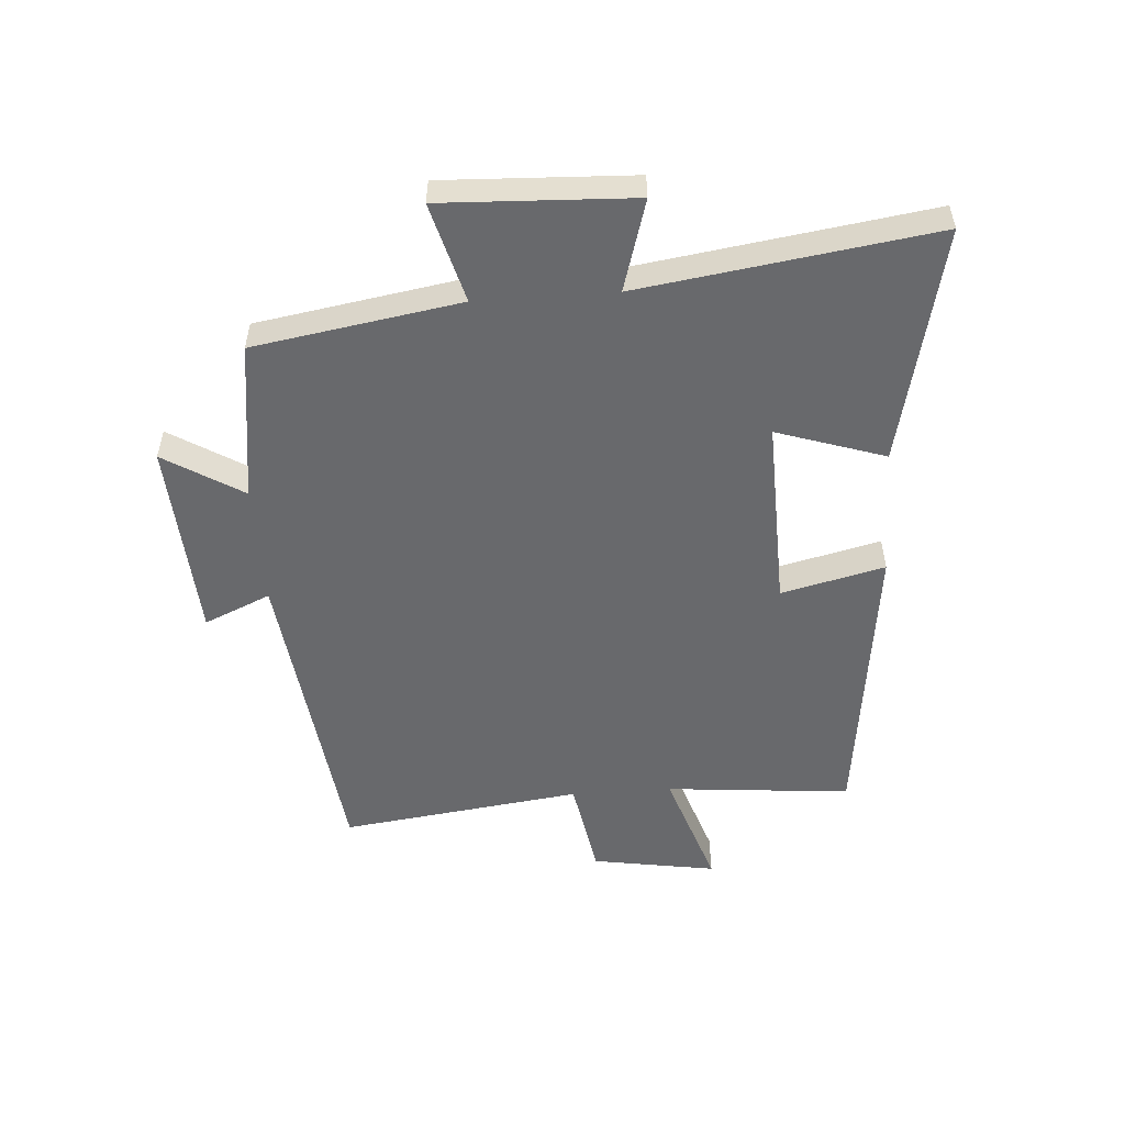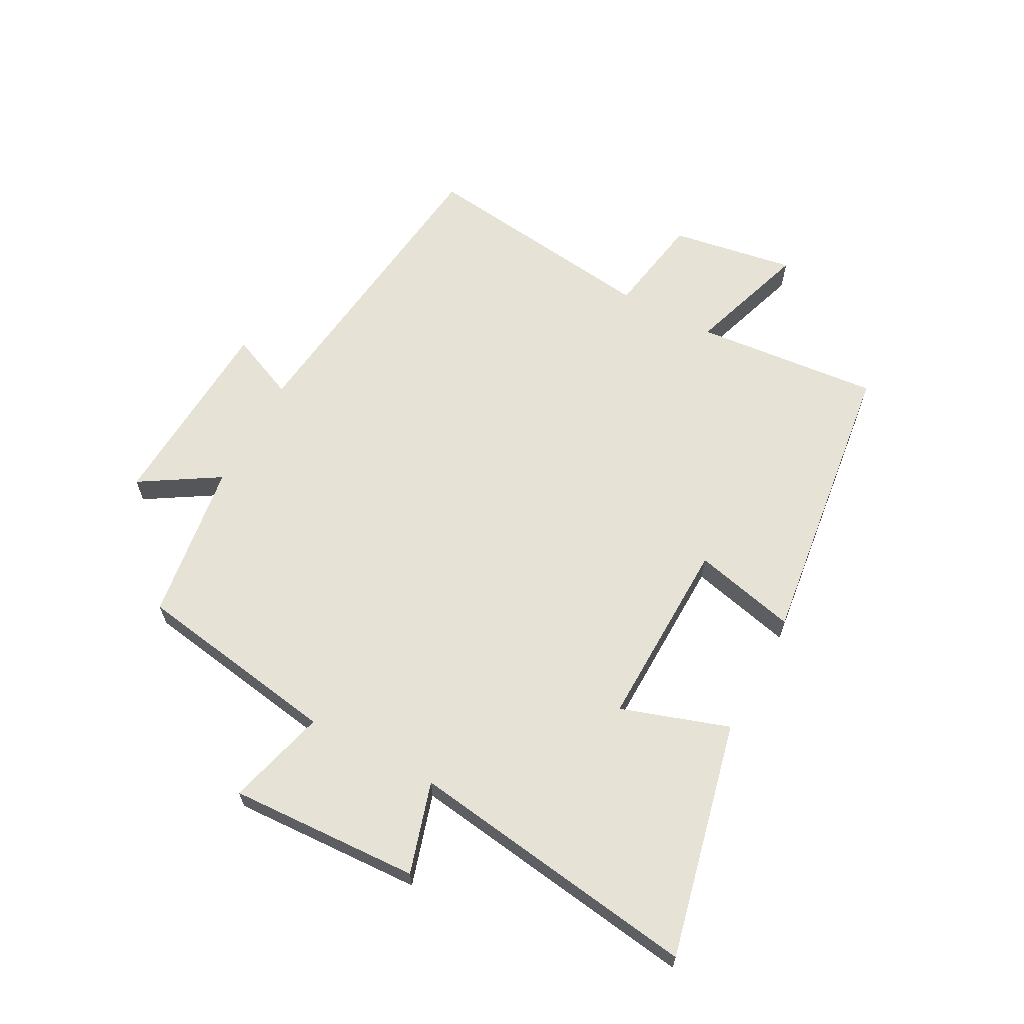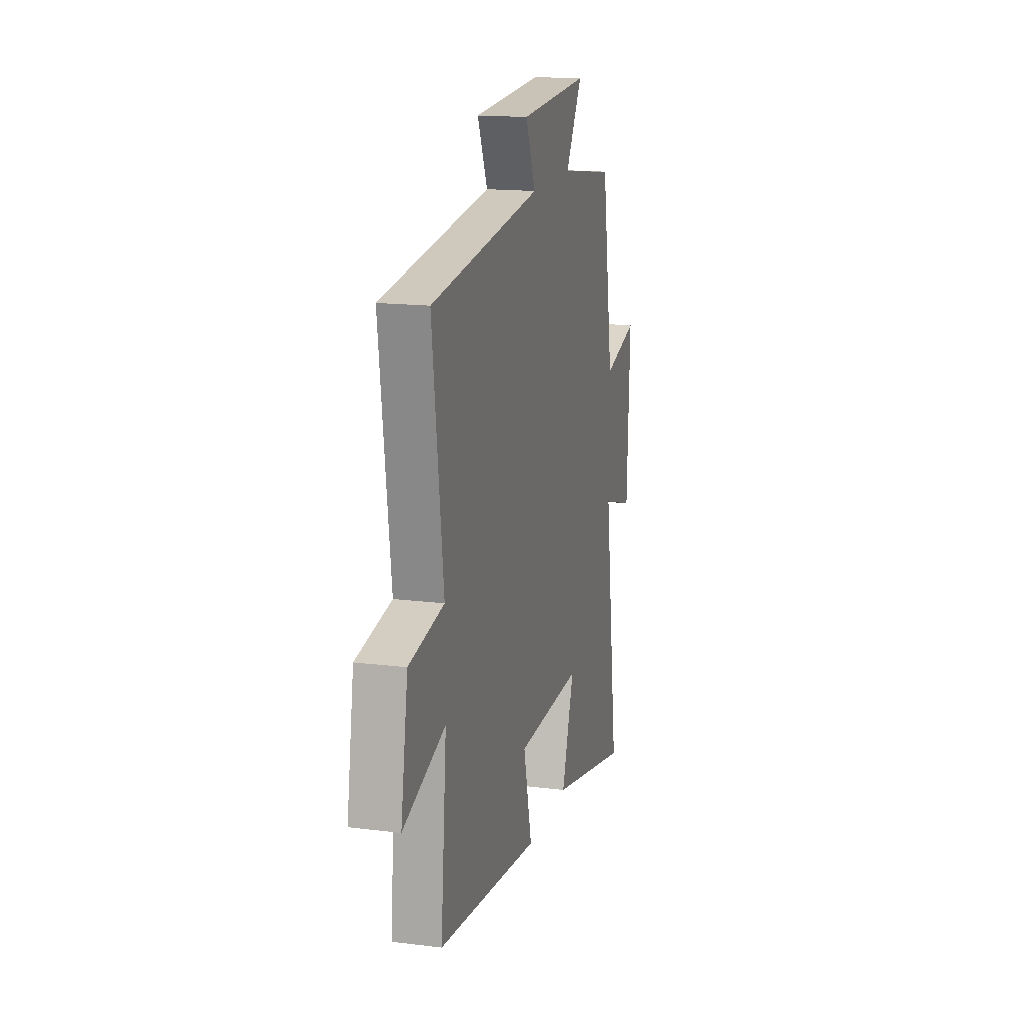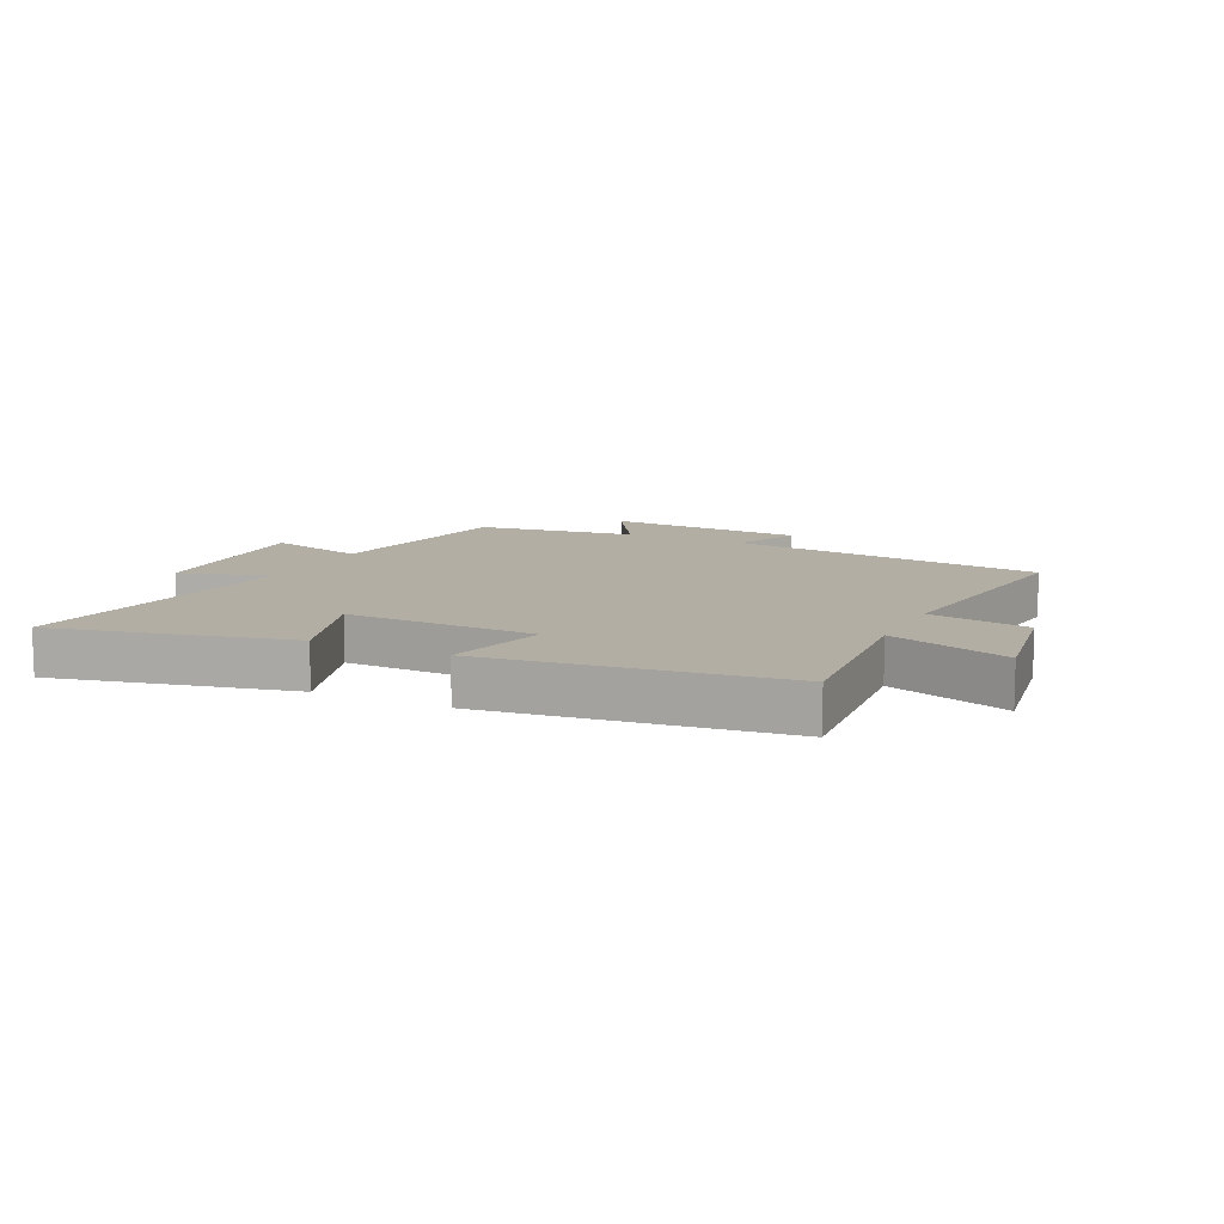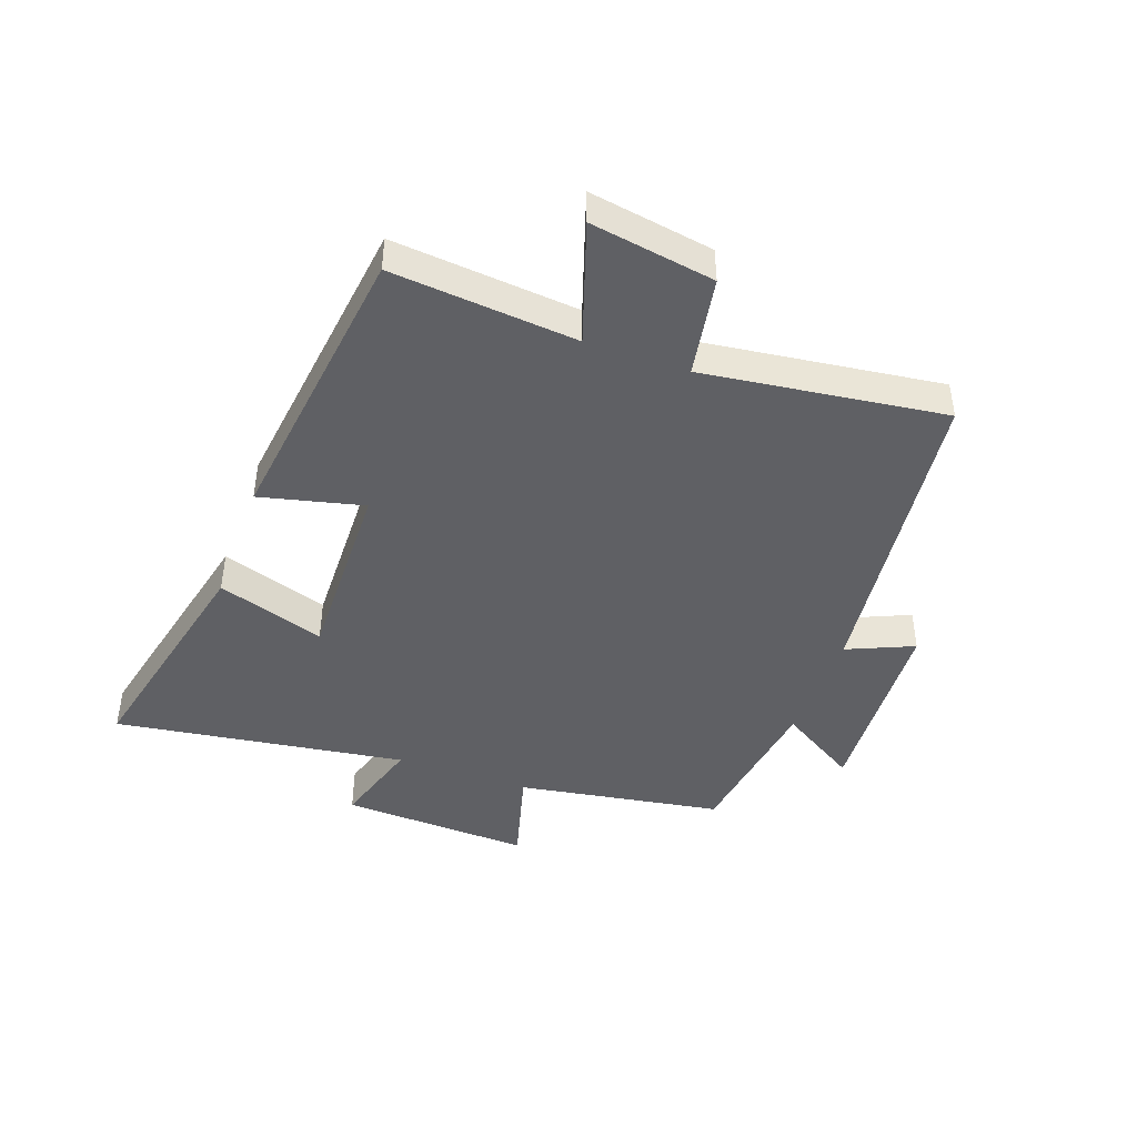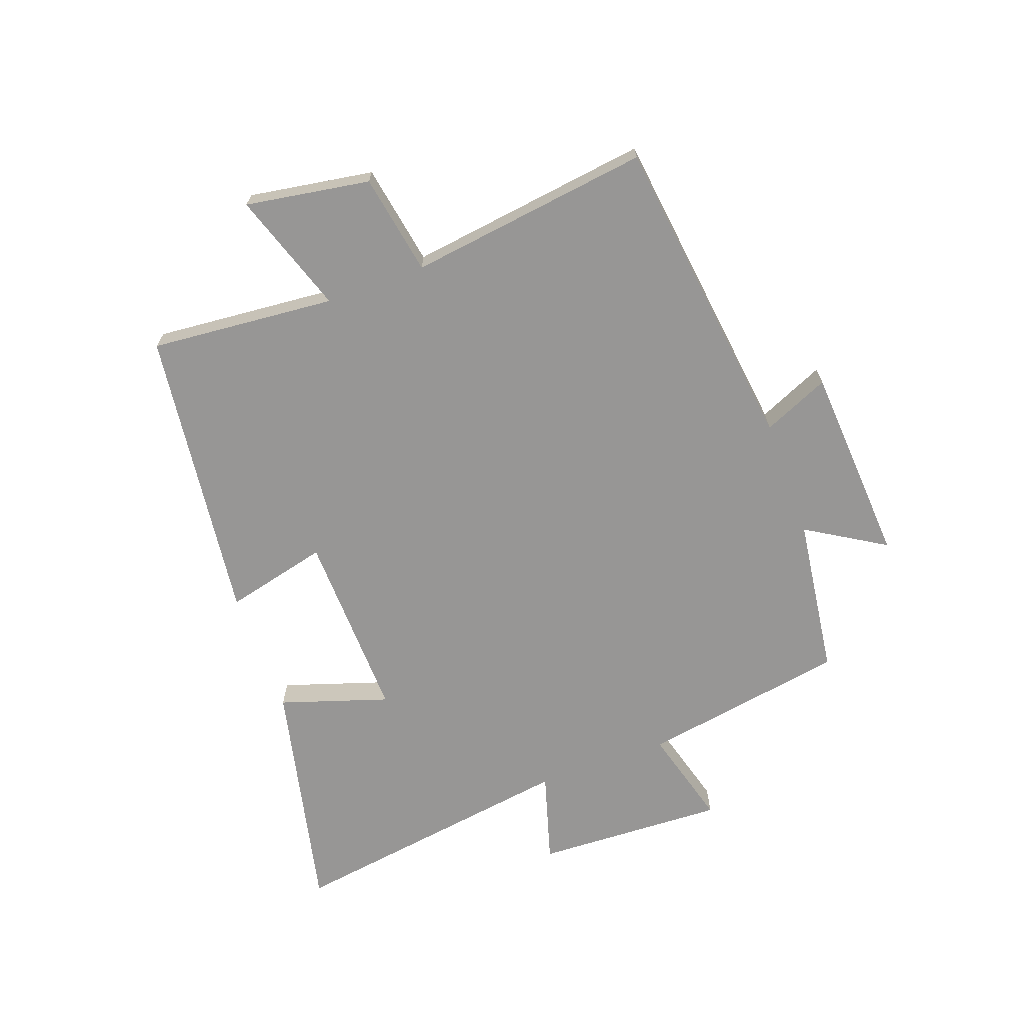
<metadata>
{"format":"obj","ext":"obj","renderer":"f3d","projection":"perspective","resolution":1024,"background":"white","views":[{"elev":-52.7,"azim":94.1,"up":"+Y"},{"elev":64.0,"azim":118.1,"up":"+Y"},{"elev":16.2,"azim":-75.5,"up":"+Z"},{"elev":10.9,"azim":-154.2,"up":"+Y"},{"elev":-43.9,"azim":-109.8,"up":"+Y"},{"elev":-68.0,"azim":-69.8,"up":"+Y"}]}
</metadata>
<code>
v 0.57 0.07 -0.589
v 0.178 0.07 -0.5
v 0.237 0.07 -0.321
v -0.079 0.07 -0.329
v -0.038 0.07 -0.5
v -0.528 0.07 -0.439
v -0.5 0.07 -0.132
v -0.701 0.07 -0.199
v -0.667 0.07 0.007
v -0.5 0.07 0.036
v -0.552 0.07 0.436
v -0.025 0.07 0.5
v -0.073 0.07 0.61
v 0.259 0.07 0.63
v 0.179 0.07 0.5
v 0.444 0.07 0.463
v 0.5 0.07 0.122
v 0.665 0.07 0.167
v 0.651 0.07 -0.149
v 0.5 0.07 -0.104
v 0.57 0 -0.589
v 0.178 0 -0.5
v 0.237 0 -0.321
v -0.079 0 -0.329
v -0.038 0 -0.5
v -0.528 0 -0.439
v -0.5 0 -0.132
v -0.701 0 -0.199
v -0.667 0 0.007
v -0.5 0 0.036
v -0.552 0 0.436
v -0.025 0 0.5
v -0.073 0 0.61
v 0.259 0 0.63
v 0.179 0 0.5
v 0.444 0 0.463
v 0.5 0 0.122
v 0.665 0 0.167
v 0.651 0 -0.149
v 0.5 0 -0.104
f 17 18 19 20
f 15 16 17 20
f 15 20 1
f 12 13 14 15
f 10 11 12 15
f 7 8 9 10
f 7 10 15
f 4 5 6 7
f 3 4 7 15
f 1 2 3
f 1 3 15
f 40 39 38 37
f 40 37 36 35
f 21 40 35
f 35 34 33 32
f 35 32 31 30
f 30 29 28 27
f 35 30 27
f 27 26 25 24
f 35 27 24 23
f 23 22 21
f 35 23 21
f 1 21 22 2
f 2 22 23 3
f 3 23 24 4
f 4 24 25 5
f 5 25 26 6
f 6 26 27 7
f 7 27 28 8
f 8 28 29 9
f 9 29 30 10
f 10 30 31 11
f 11 31 32 12
f 12 32 33 13
f 13 33 34 14
f 14 34 35 15
f 15 35 36 16
f 16 36 37 17
f 17 37 38 18
f 18 38 39 19
f 19 39 40 20
f 20 40 21 1

</code>
